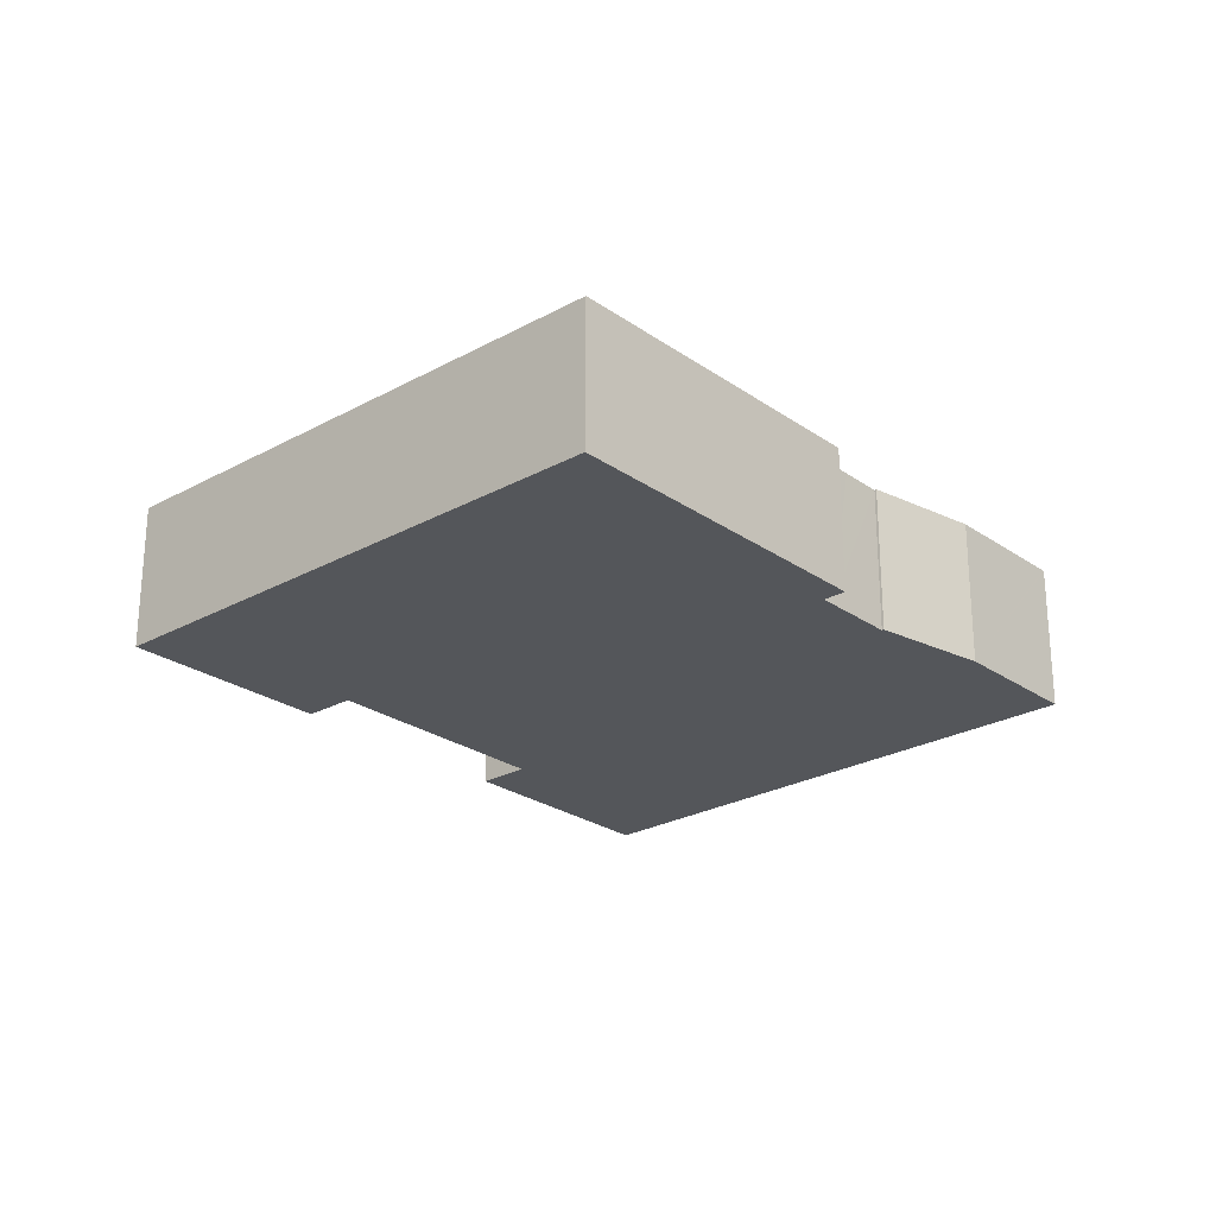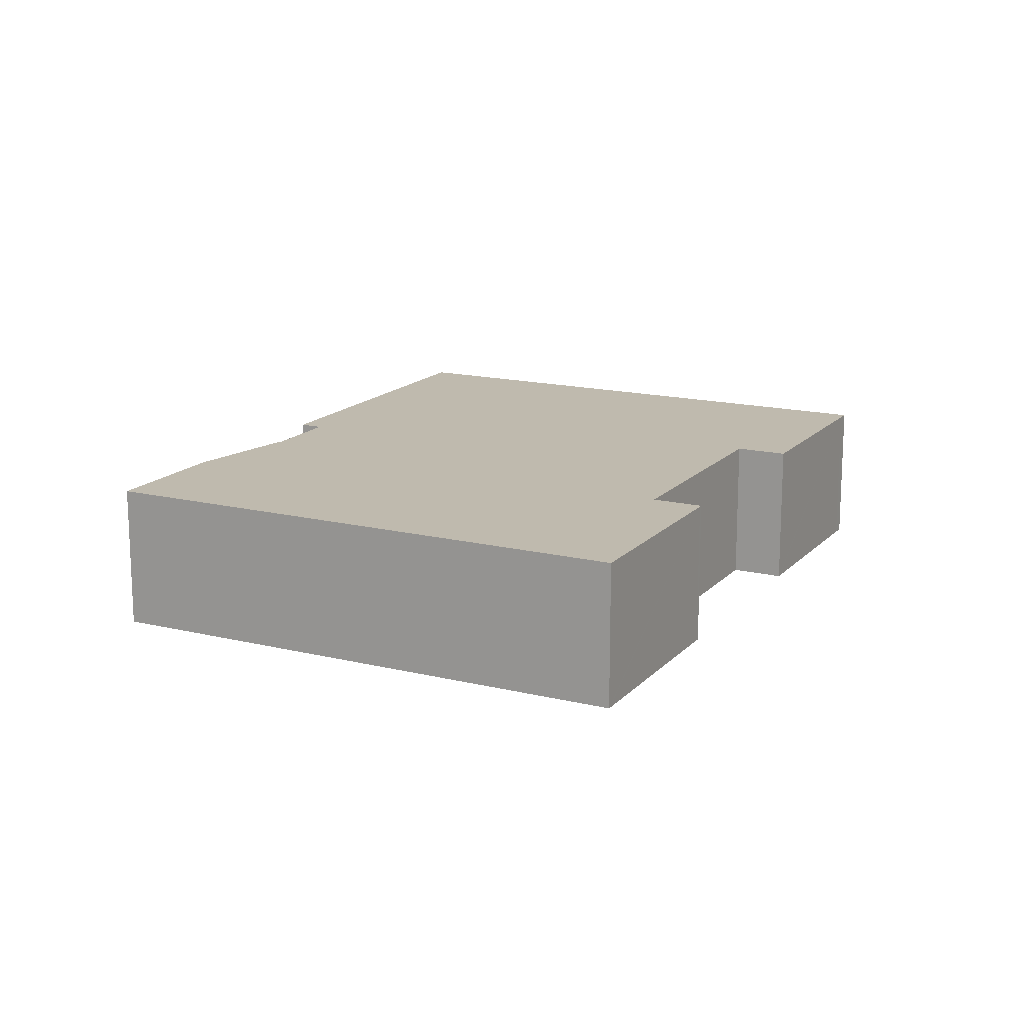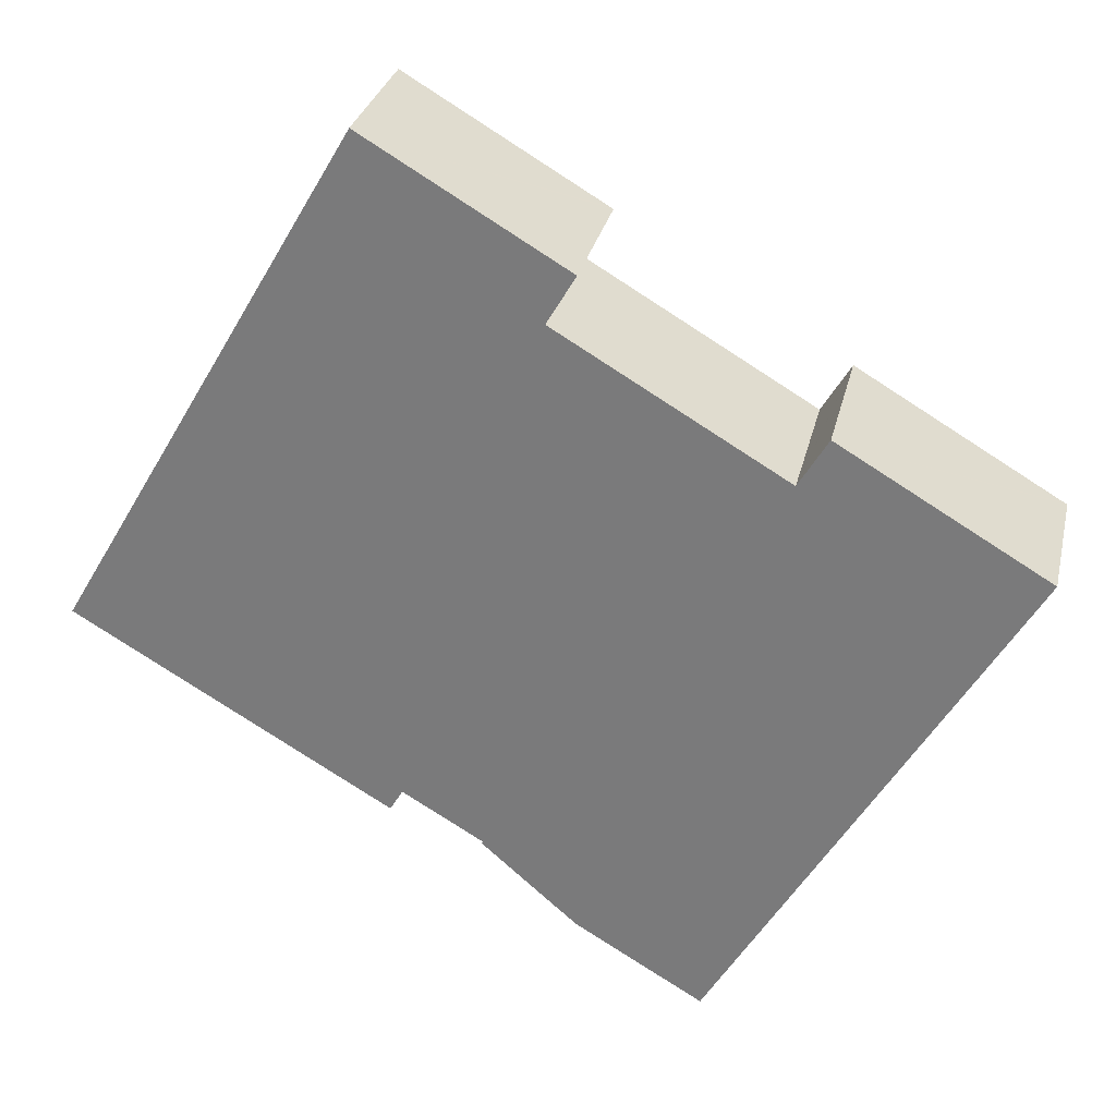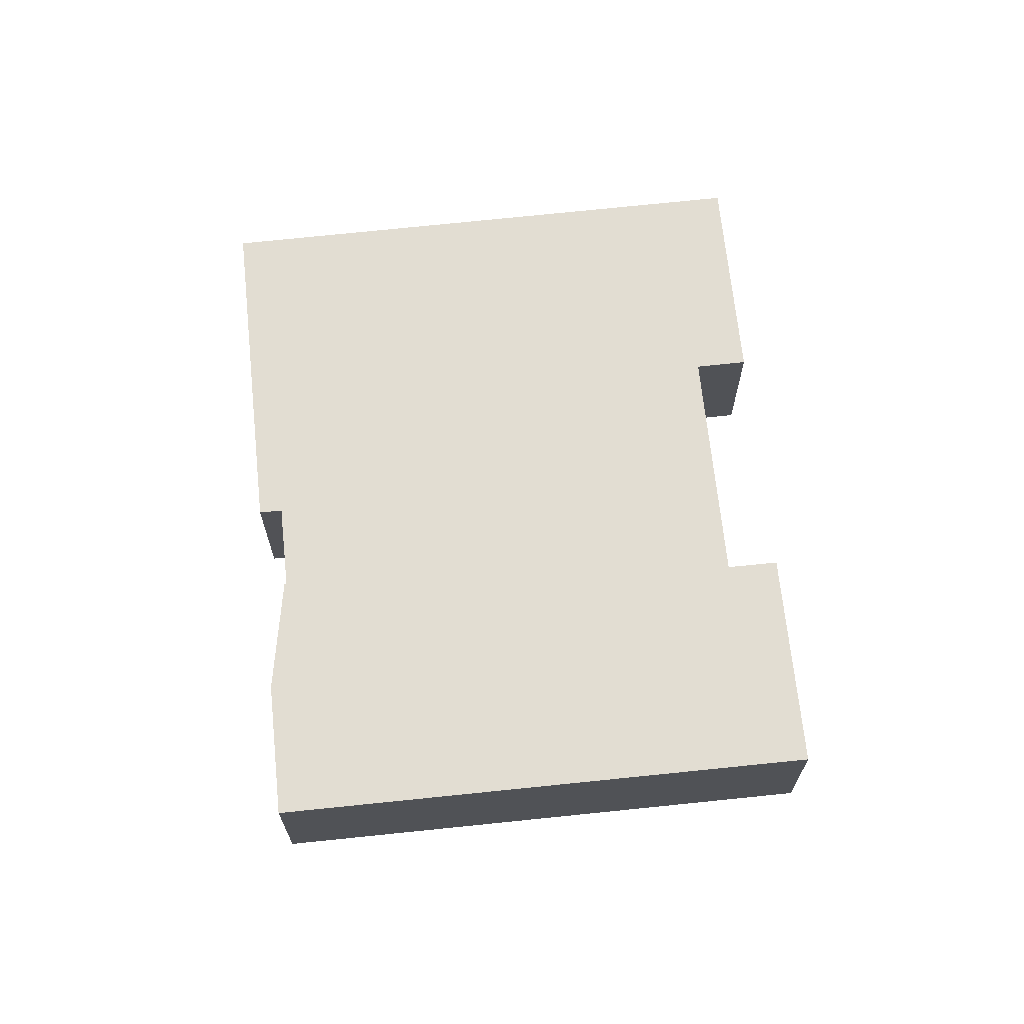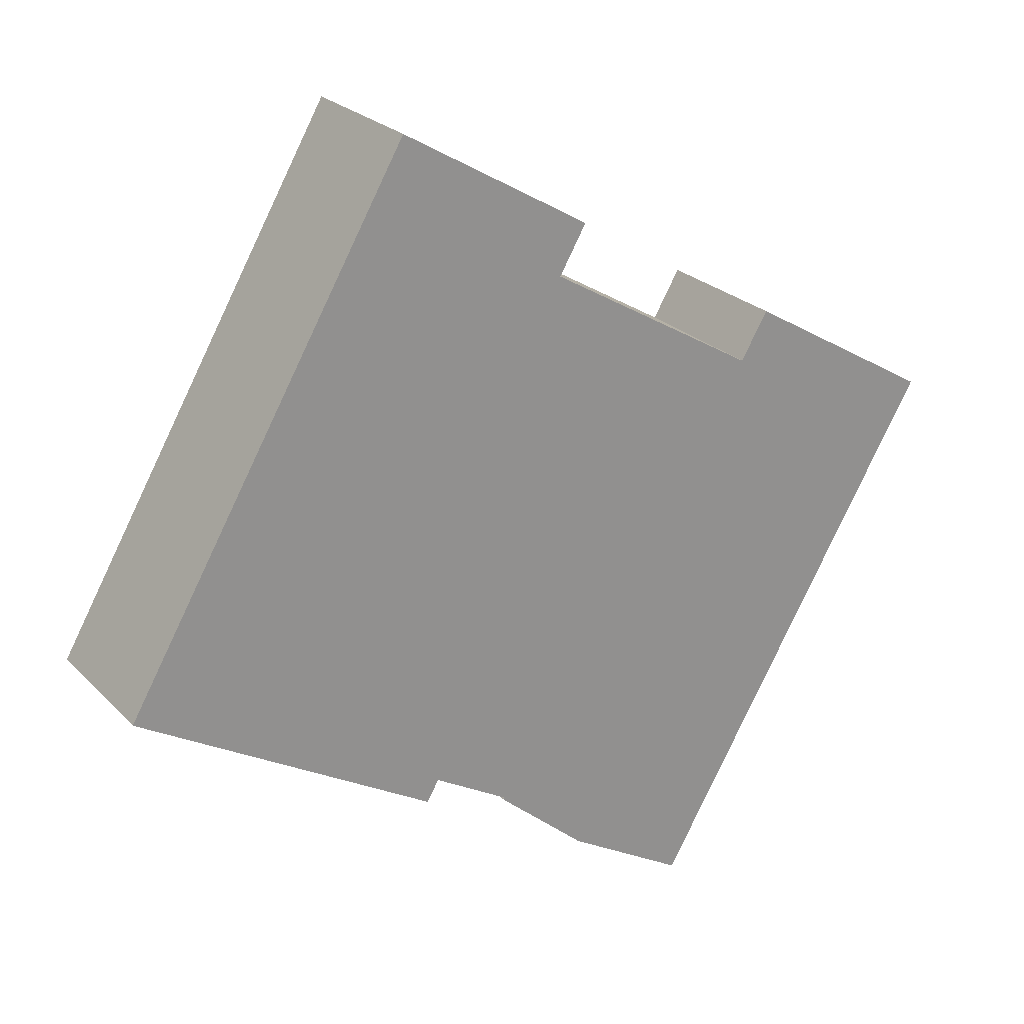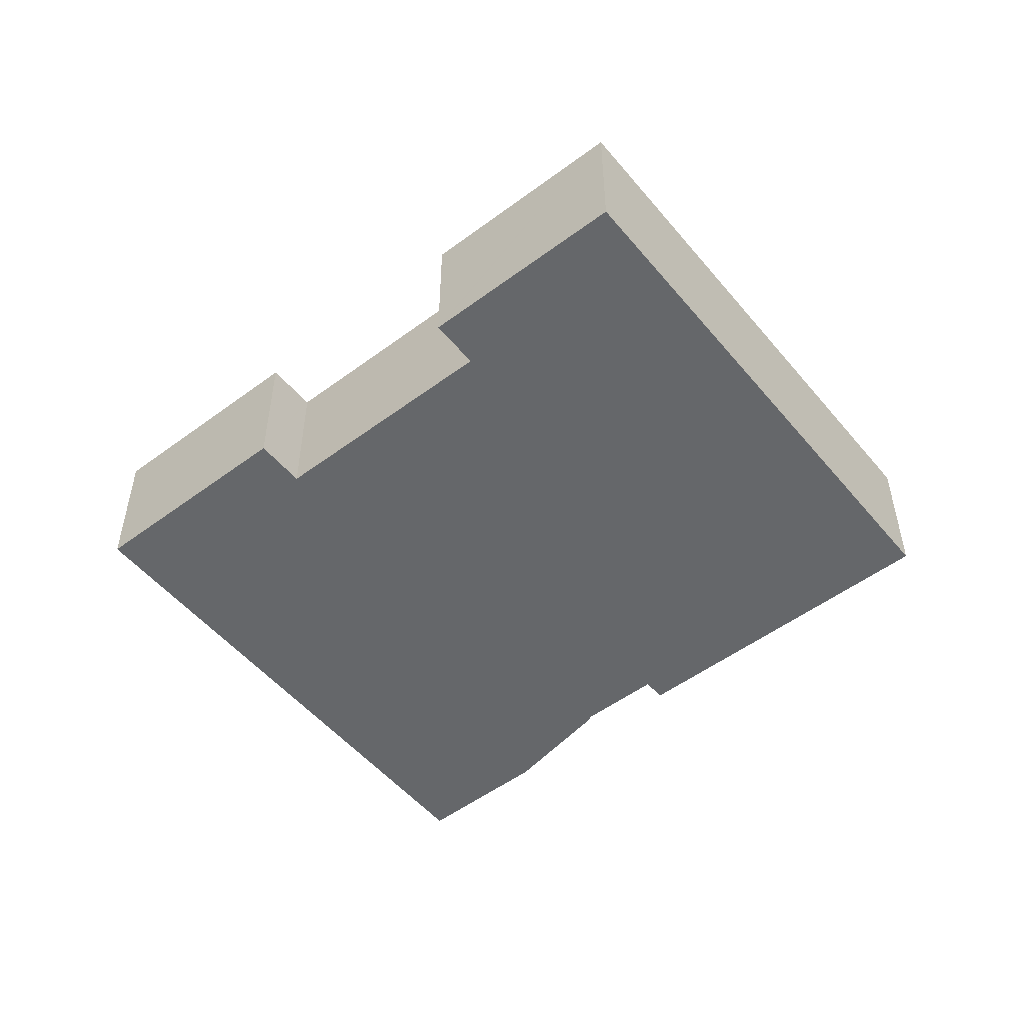
<metadata>
{"format":"obj","ext":"obj","renderer":"f3d","projection":"perspective","resolution":1024,"background":"white","views":[{"elev":-25.3,"azim":101.4,"up":"+Y"},{"elev":15.8,"azim":-93.3,"up":"+Y"},{"elev":29.6,"azim":-167.3,"up":"+Z"},{"elev":68.1,"azim":-126.4,"up":"+Y"},{"elev":24.5,"azim":147.6,"up":"+Z"},{"elev":-52.0,"azim":8.3,"up":"+Y"}]}
</metadata>
<code>
v  31.12 11.1 18.33
v  30.94 11.1 18.14
v  30.91 11.1 18.2
v  32.89 11.1 14.79
v  44.38 11.1 26.14
v  32.94 11.1 14.7
v  52.34 11.1 -18.95
v  66.73 11.1 -10.49
v  65.31 11.1 -8.035
v  47.17 11.1 23.19
v  45.19 11.1 26.62
v  0.166 11.1 0.098
v  1.993 11.1 -3.388
v  0 11.1 6.794e-16
v  14.47 11.1 8.524
v  21.75 11.1 -36.96
v  21.85 11.1 -36.9
v  30.83 11.1 -31.59
v  35.92 11.1 -27.16
v  16.77 11.1 5.184
v  14.77 11.1 8.573
v  14.72 11.1 8.667
v  16.71 11.1 5.273
v  16.85 11.1 5.235
v  32.83 11.1 14.64
v  37.52 11.1 -25.54
v  40.4 11.1 -23.85
v  42.4 11.1 -22.69
v  43.28 11.1 -22.15
v  44.21 11.1 -23.72
v  37.61 11.1 -25.68
v  0 0 0
v  0.166 -6.001e-18 0.098
v  14.47 -5.219e-16 8.524
v  14.72 -5.307e-16 8.667
v  16.77 -3.174e-16 5.184
v  16.85 -3.206e-16 5.235
v  32.83 -8.964e-16 14.64
v  32.94 -9.001e-16 14.7
v  30.91 -1.114e-15 18.2
v  31.12 -1.122e-15 18.33
v  44.38 -1.601e-15 26.14
v  45.19 -1.63e-15 26.62
v  16.71 -3.229e-16 5.273
v  14.77 -5.249e-16 8.573
v  47.17 -1.42e-15 23.19
v  65.31 4.92e-16 -8.035
v  66.73 6.425e-16 -10.49
v  37.52 1.564e-15 -25.54
v  37.61 1.573e-15 -25.68
v  30.94 -1.111e-15 18.14
v  32.89 -9.054e-16 14.79
v  44.21 1.452e-15 -23.72
v  43.28 1.357e-15 -22.15
v  1.993 2.075e-16 -3.388
v  21.75 2.263e-15 -36.96
v  52.34 1.16e-15 -18.95
v  42.4 1.389e-15 -22.69
v  40.4 1.46e-15 -23.85
v  30.83 1.934e-15 -31.59
v  35.92 1.663e-15 -27.16
v  21.85 2.259e-15 -36.9
g defaultobject
f 1 2 3
f 2 1 4
f 4 1 5
f 4 5 6
f 6 5 7
f 7 5 8
f 8 5 9
f 9 5 10
f 10 5 11
f 12 13 14
f 13 12 15
f 13 15 16
f 16 15 17
f 17 15 18
f 18 15 19
f 19 15 20
f 20 15 21
f 21 15 22
f 20 21 23
f 19 20 24
f 19 24 25
f 19 25 26
f 26 25 27
f 27 25 28
f 28 25 29
f 29 25 30
f 30 25 7
f 7 25 6
f 31 19 26
f 32 12 14
f 12 32 15
f 15 32 33
f 15 33 34
f 15 34 22
f 22 34 35
f 36 24 20
f 24 36 25
f 25 36 37
f 25 37 38
f 25 38 6
f 6 38 39
f 40 1 3
f 1 40 5
f 5 40 41
f 5 41 42
f 5 42 11
f 11 42 43
f 35 21 22
f 21 35 23
f 23 35 20
f 20 35 44
f 20 44 36
f 44 35 45
f 43 10 11
f 10 43 46
f 10 46 9
f 9 46 47
f 9 47 8
f 8 47 48
f 49 31 26
f 31 49 50
f 39 4 6
f 4 39 2
f 2 39 3
f 3 39 51
f 3 51 40
f 51 39 52
f 53 29 30
f 29 53 54
f 13 32 14
f 32 13 55
f 55 13 16
f 55 16 56
f 48 7 8
f 7 48 57
f 7 57 30
f 30 57 53
f 54 28 29
f 28 54 58
f 58 27 28
f 27 58 26
f 26 58 49
f 49 58 59
f 50 19 31
f 19 50 18
f 18 50 60
f 60 50 61
f 60 17 18
f 17 60 16
f 16 60 56
f 56 60 62
f 57 54 53
f 47 37 36
f 37 47 39
f 39 47 46
f 37 39 38
f 39 46 52
f 52 46 51
f 51 46 40
f 40 46 41
f 41 46 42
f 42 46 43
f 62 55 56
f 55 62 60
f 55 60 61
f 55 61 50
f 55 50 49
f 55 49 59
f 55 59 58
f 55 58 54
f 55 54 57
f 55 57 48
f 55 48 32
f 32 48 47
f 32 47 33
f 33 47 36
f 33 36 34
f 34 36 44
f 34 44 45
f 34 45 35

</code>
